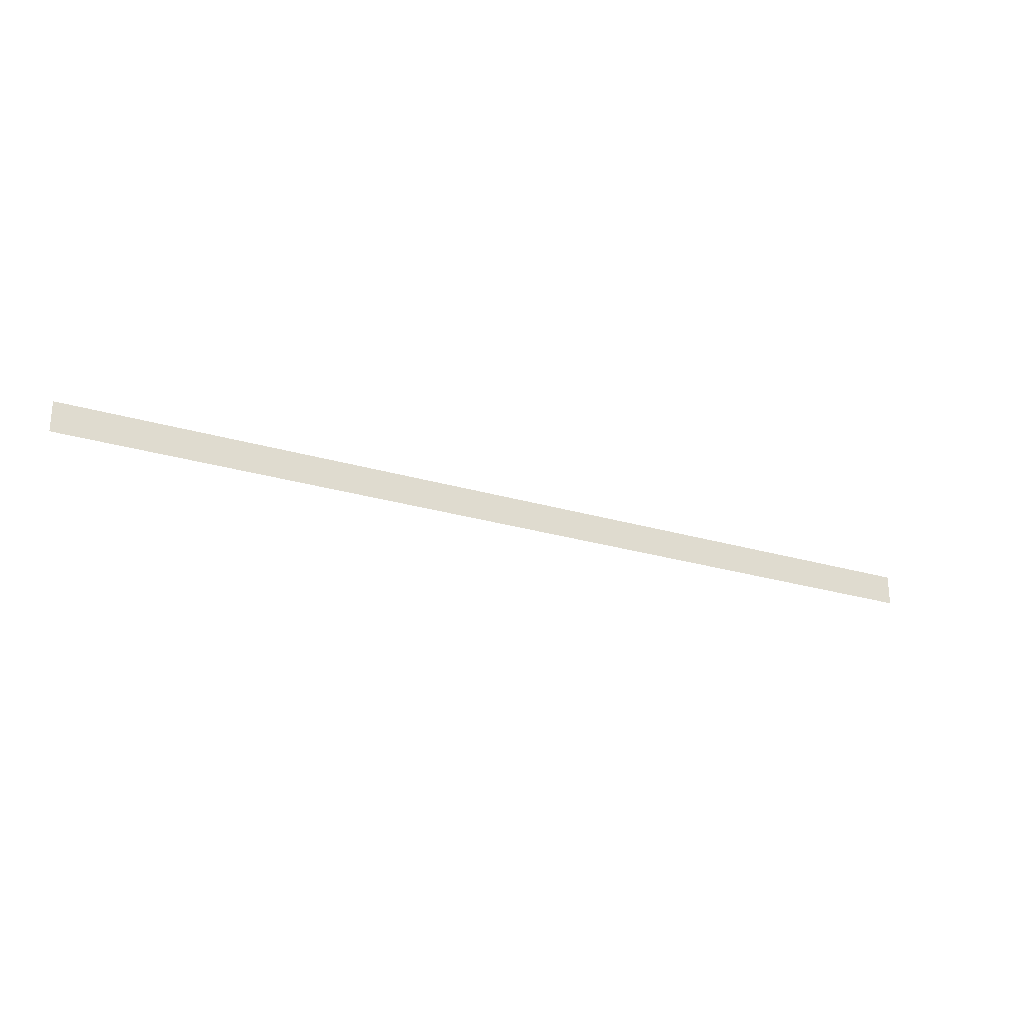
<metadata>
{"format":"obj","ext":"obj","renderer":"f3d","projection":"perspective","resolution":1024,"background":"white","views":[{"elev":-25.1,"azim":-25.5,"up":"+Z"}]}
</metadata>
<code>
o Hut_Cylinder.010
v 216.3 0.4475 -3.006
v 216.3 0.4475 -4.11
v 183.1 0.4475 -3.923
v 183.1 0.4475 -2.818
f 3 2 1 4

</code>
